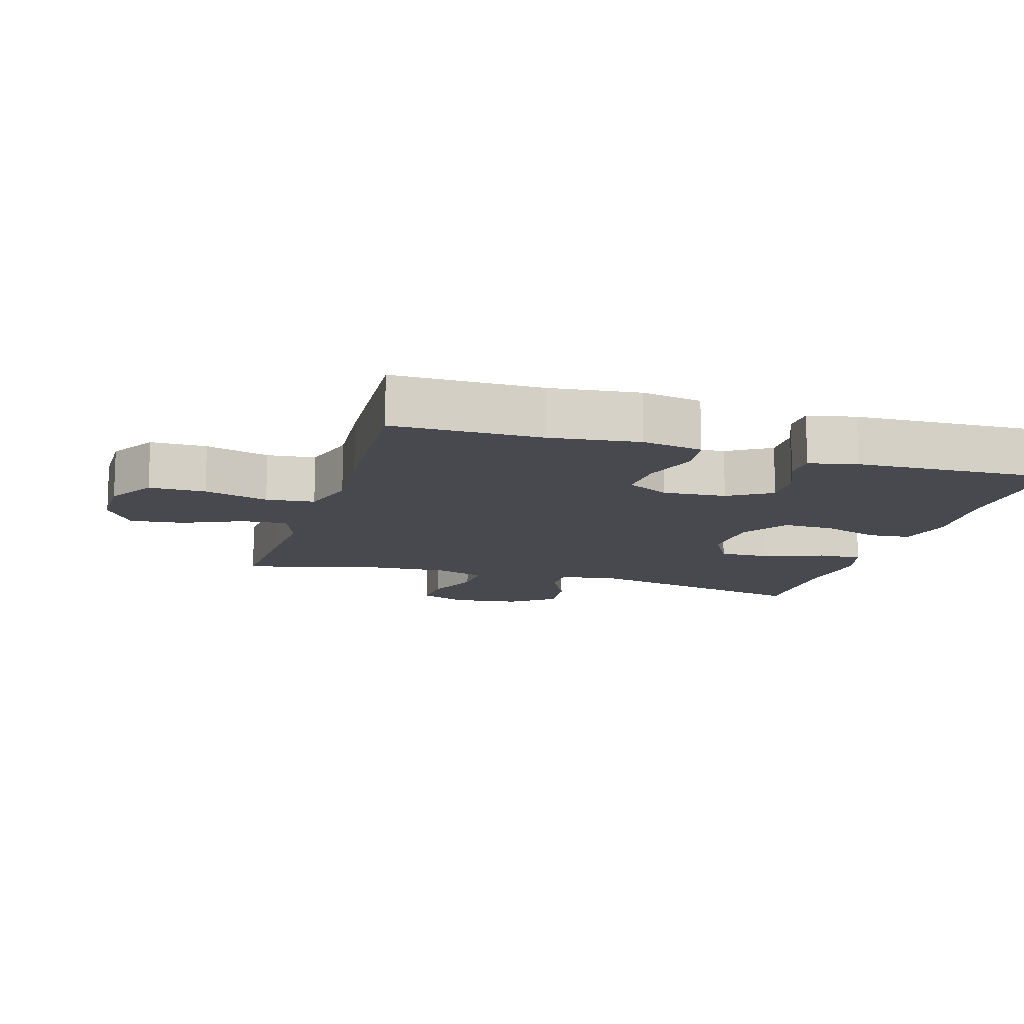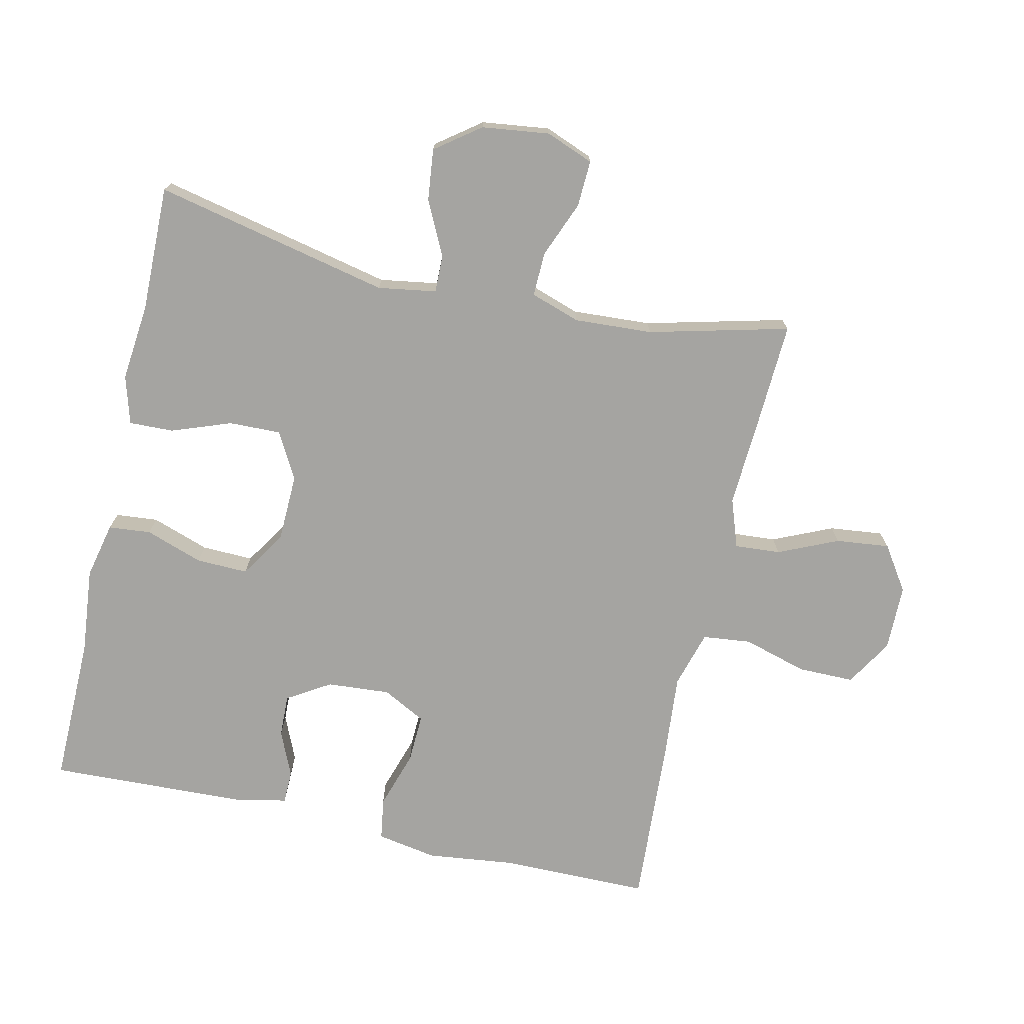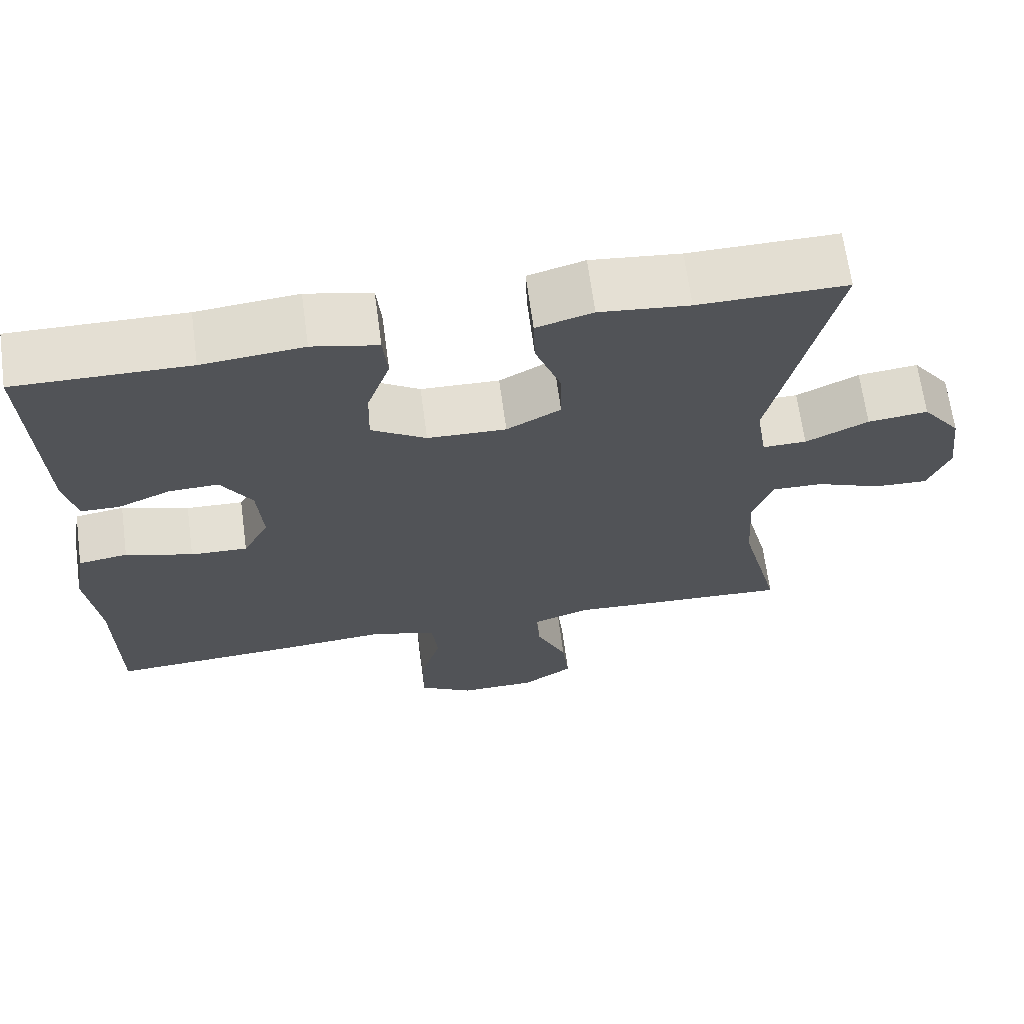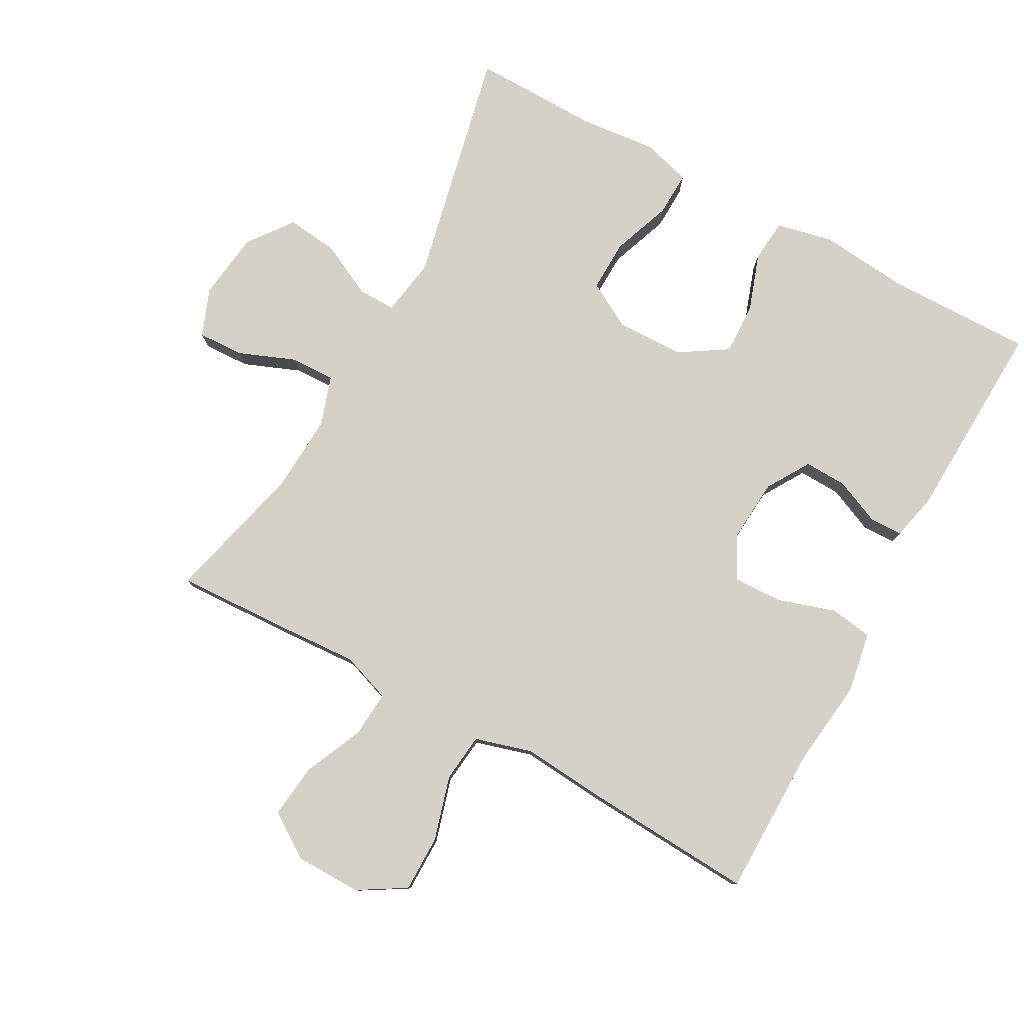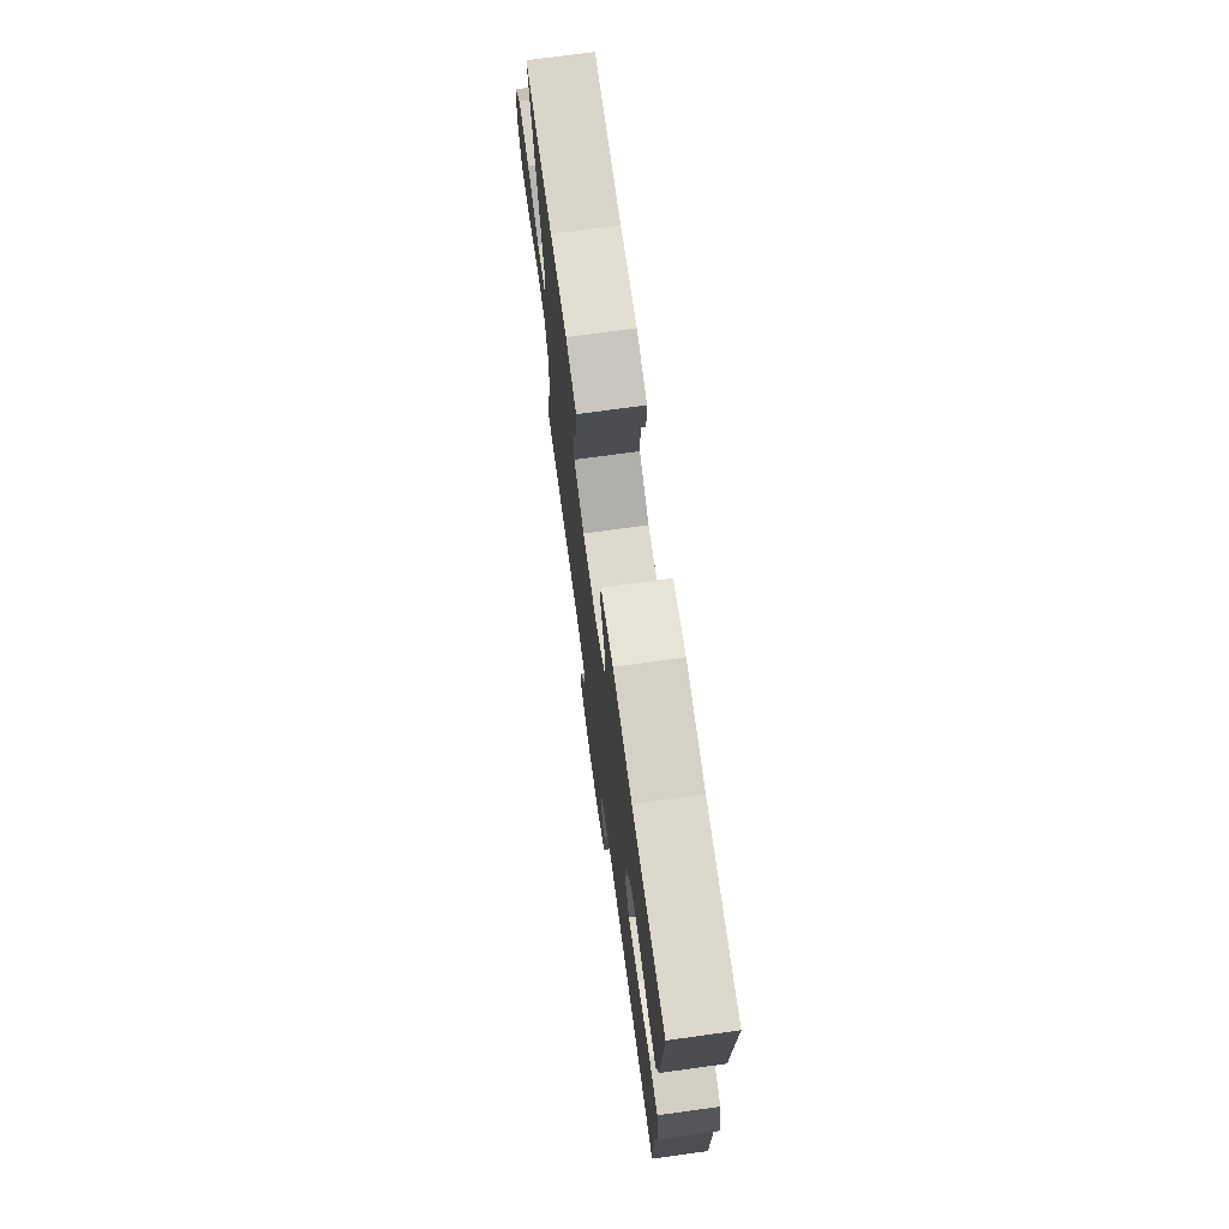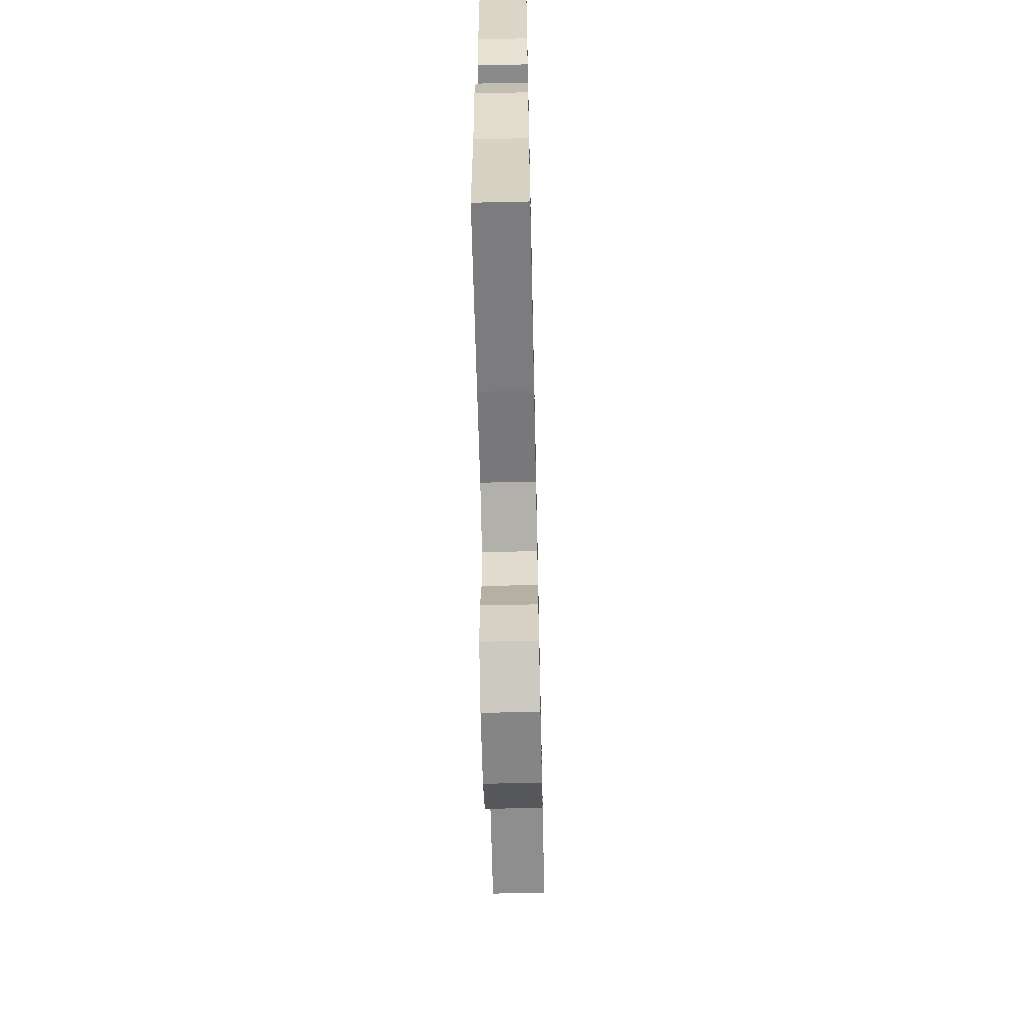
<metadata>
{"format":"obj","ext":"obj","renderer":"f3d","projection":"perspective","resolution":1024,"background":"white","views":[{"elev":-12.7,"azim":-106.8,"up":"+Y"},{"elev":-73.4,"azim":77.3,"up":"+Y"},{"elev":67.1,"azim":-7.7,"up":"+Z"},{"elev":79.1,"azim":-151.2,"up":"+Y"},{"elev":73.4,"azim":-97.8,"up":"+Z"},{"elev":-62.3,"azim":-88.7,"up":"+Z"}]}
</metadata>
<code>
v 0.5 0.07 -0.5
v 0.328 0.07 -0.492
v 0.207 0.07 -0.485
v 0.133 0.07 -0.511
v 0.138 0.07 -0.58
v 0.178 0.07 -0.67
v 0.187 0.07 -0.751
v 0.12 0.07 -0.796
v 0.02 0.07 -0.797
v -0.051 0.07 -0.754
v -0.051 0.07 -0.669
v -0.023 0.07 -0.572
v -0.031 0.07 -0.499
v -0.117 0.07 -0.474
v -0.248 0.07 -0.485
v -0.5 0.07 -0.5
v -0.501 0.07 -0.277
v -0.517 0.07 -0.142
v -0.501 0.07 -0.051
v -0.437 0.07 -0.041
v -0.35 0.07 -0.069
v -0.276 0.07 -0.072
v -0.242 0.07 -0.007
v -0.249 0.07 0.088
v -0.289 0.07 0.153
v -0.353 0.07 0.151
v -0.422 0.07 0.121
v -0.472 0.07 0.122
v -0.488 0.07 0.194
v -0.5 0.07 0.5
v -0.276 0.07 0.497
v -0.145 0.07 0.51
v -0.06 0.07 0.491
v -0.054 0.07 0.427
v -0.084 0.07 0.34
v -0.086 0.07 0.262
v -0.015 0.07 0.217
v 0.087 0.07 0.214
v 0.157 0.07 0.253
v 0.155 0.07 0.331
v 0.122 0.07 0.421
v 0.12 0.07 0.488
v 0.193 0.07 0.509
v 0.309 0.07 0.497
v 0.5 0.07 0.5
v 0.422 0.07 0.144
v 0.436 0.07 0.056
v 0.493 0.07 0.057
v 0.574 0.07 0.097
v 0.652 0.07 0.106
v 0.702 0.07 0.039
v 0.715 0.07 -0.063
v 0.687 0.07 -0.135
v 0.617 0.07 -0.132
v 0.532 0.07 -0.098
v 0.465 0.07 -0.096
v 0.44 0.07 -0.171
v 0.447 0.07 -0.289
v 0.5 0 -0.5
v 0.328 0 -0.492
v 0.207 0 -0.485
v 0.133 0 -0.511
v 0.138 0 -0.58
v 0.178 0 -0.67
v 0.187 0 -0.751
v 0.12 0 -0.796
v 0.02 0 -0.797
v -0.051 0 -0.754
v -0.051 0 -0.669
v -0.023 0 -0.572
v -0.031 0 -0.499
v -0.117 0 -0.474
v -0.248 0 -0.485
v -0.5 0 -0.5
v -0.501 0 -0.277
v -0.517 0 -0.142
v -0.501 0 -0.051
v -0.437 0 -0.041
v -0.35 0 -0.069
v -0.276 0 -0.072
v -0.242 0 -0.007
v -0.249 0 0.088
v -0.289 0 0.153
v -0.353 0 0.151
v -0.422 0 0.121
v -0.472 0 0.122
v -0.488 0 0.194
v -0.5 0 0.5
v -0.276 0 0.497
v -0.145 0 0.51
v -0.06 0 0.491
v -0.054 0 0.427
v -0.084 0 0.34
v -0.086 0 0.262
v -0.015 0 0.217
v 0.087 0 0.214
v 0.157 0 0.253
v 0.155 0 0.331
v 0.122 0 0.421
v 0.12 0 0.488
v 0.193 0 0.509
v 0.309 0 0.497
v 0.5 0 0.5
v 0.422 0 0.144
v 0.436 0 0.056
v 0.493 0 0.057
v 0.574 0 0.097
v 0.652 0 0.106
v 0.702 0 0.039
v 0.715 0 -0.063
v 0.687 0 -0.135
v 0.617 0 -0.132
v 0.532 0 -0.098
v 0.465 0 -0.096
v 0.44 0 -0.171
v 0.447 0 -0.289
f 53 54 55
f 52 53 55
f 51 52 55
f 50 51 55
f 49 50 55
f 48 49 55
f 47 48 55 56
f 44 45 46
f 44 46 47
f 43 44 47
f 42 43 47
f 41 42 47
f 40 41 47
f 47 56 57
f 40 47 57
f 39 40 57
f 33 34 35
f 32 33 35
f 31 32 35
f 30 31 35
f 29 30 35
f 28 29 35
f 27 28 35
f 26 27 35
f 25 26 35 36
f 24 25 36 37
f 19 20 21
f 18 19 21
f 17 18 21
f 17 21 22
f 16 17 22
f 15 16 22
f 14 15 22
f 13 14 22 23
f 10 11 12
f 9 10 12
f 8 9 12
f 7 8 12
f 6 7 12
f 5 6 12
f 4 5 12 13
f 24 37 38
f 23 24 38
f 13 23 38
f 4 13 38
f 3 4 38
f 39 57 58
f 38 39 58
f 3 38 58
f 2 3 58
f 1 2 58
f 113 112 111
f 113 111 110
f 113 110 109
f 113 109 108
f 113 108 107
f 113 107 106
f 114 113 106 105
f 104 103 102
f 105 104 102
f 105 102 101
f 105 101 100
f 105 100 99
f 105 99 98
f 115 114 105
f 115 105 98
f 115 98 97
f 93 92 91
f 93 91 90
f 93 90 89
f 93 89 88
f 93 88 87
f 93 87 86
f 93 86 85
f 93 85 84
f 94 93 84 83
f 95 94 83 82
f 79 78 77
f 79 77 76
f 79 76 75
f 80 79 75
f 80 75 74
f 80 74 73
f 80 73 72
f 81 80 72 71
f 70 69 68
f 70 68 67
f 70 67 66
f 70 66 65
f 70 65 64
f 70 64 63
f 71 70 63 62
f 96 95 82
f 96 82 81
f 96 81 71
f 96 71 62
f 96 62 61
f 116 115 97
f 116 97 96
f 116 96 61
f 116 61 60
f 116 60 59
f 1 59 60 2
f 2 60 61 3
f 3 61 62 4
f 4 62 63 5
f 5 63 64 6
f 6 64 65 7
f 7 65 66 8
f 8 66 67 9
f 9 67 68 10
f 10 68 69 11
f 11 69 70 12
f 12 70 71 13
f 13 71 72 14
f 14 72 73 15
f 15 73 74 16
f 16 74 75 17
f 17 75 76 18
f 18 76 77 19
f 19 77 78 20
f 20 78 79 21
f 21 79 80 22
f 22 80 81 23
f 23 81 82 24
f 24 82 83 25
f 25 83 84 26
f 26 84 85 27
f 27 85 86 28
f 28 86 87 29
f 29 87 88 30
f 30 88 89 31
f 31 89 90 32
f 32 90 91 33
f 33 91 92 34
f 34 92 93 35
f 35 93 94 36
f 36 94 95 37
f 37 95 96 38
f 38 96 97 39
f 39 97 98 40
f 40 98 99 41
f 41 99 100 42
f 42 100 101 43
f 43 101 102 44
f 44 102 103 45
f 45 103 104 46
f 46 104 105 47
f 47 105 106 48
f 48 106 107 49
f 49 107 108 50
f 50 108 109 51
f 51 109 110 52
f 52 110 111 53
f 53 111 112 54
f 54 112 113 55
f 55 113 114 56
f 56 114 115 57
f 57 115 116 58
f 58 116 59 1

</code>
